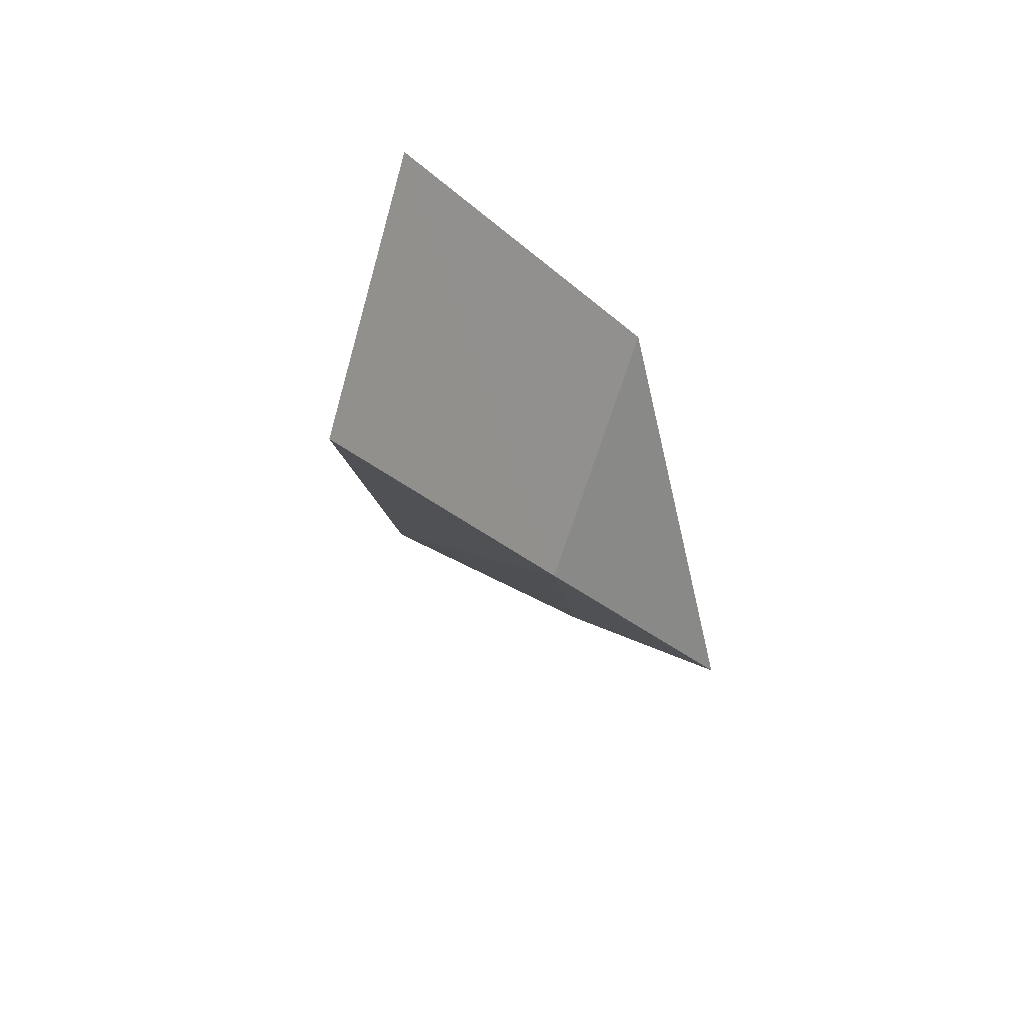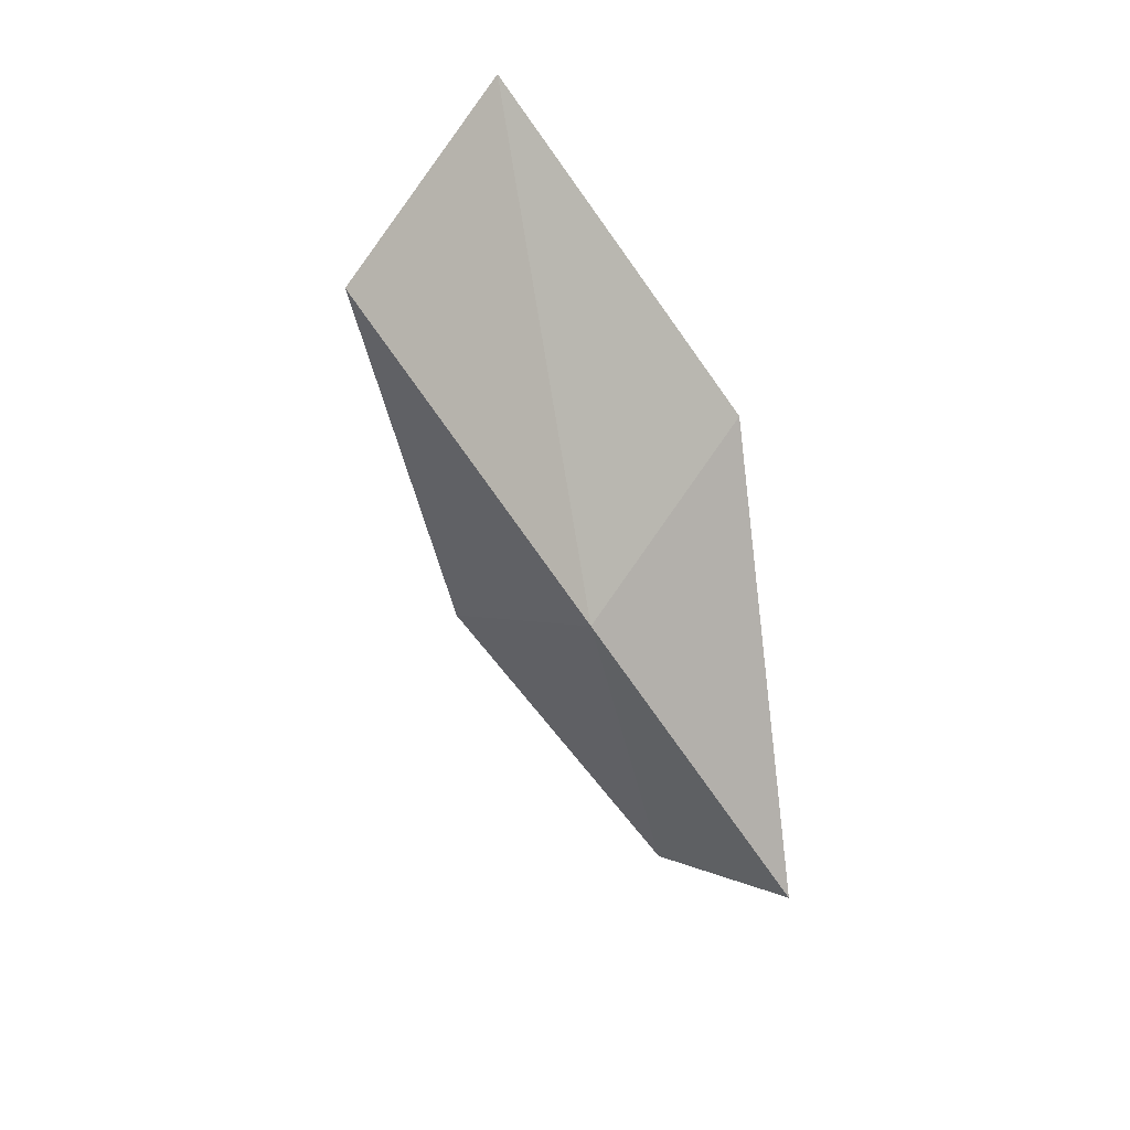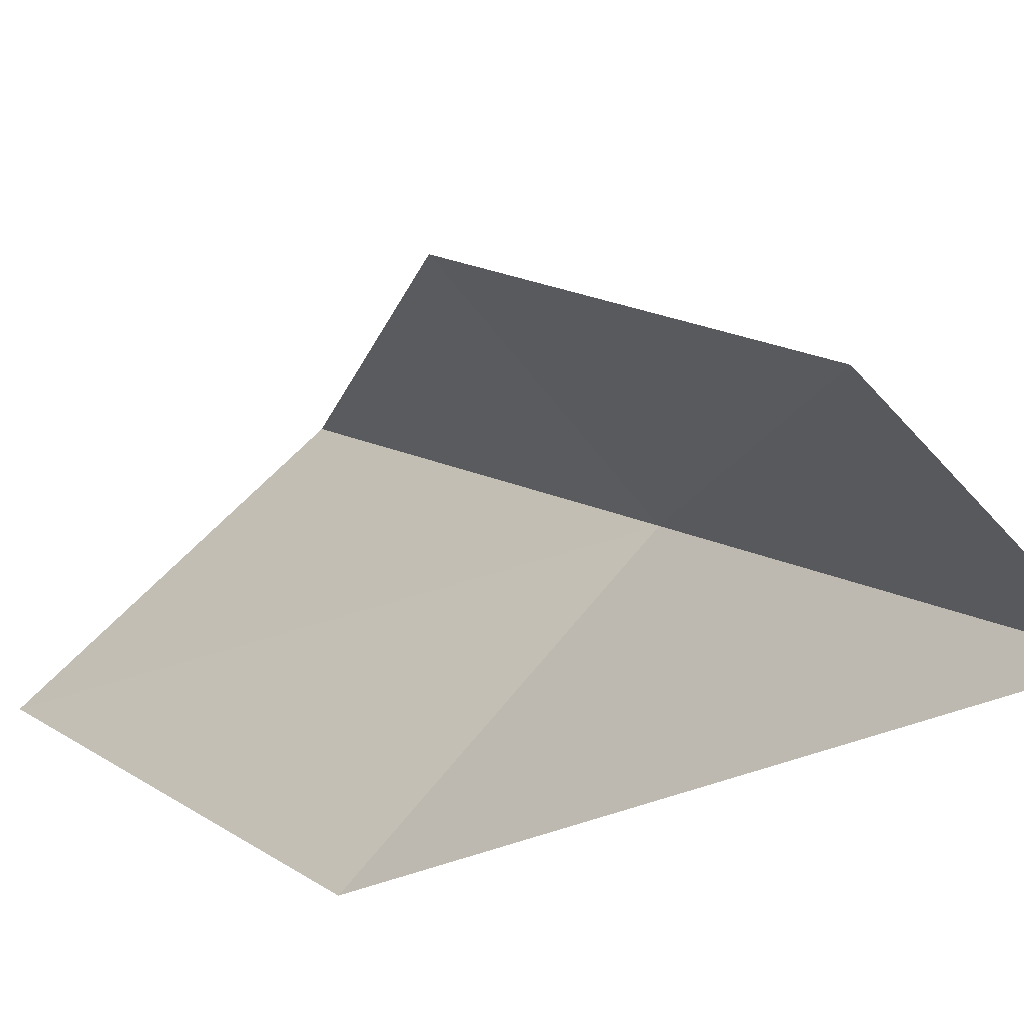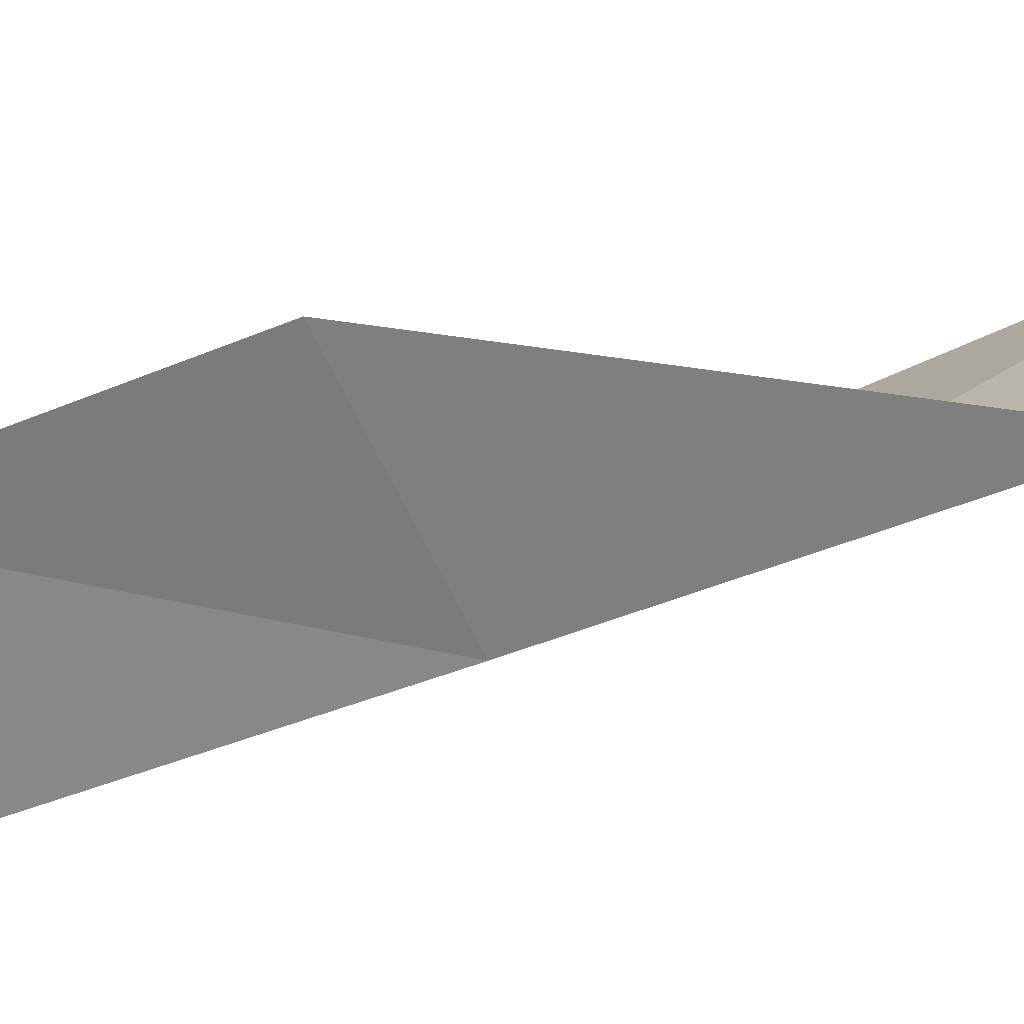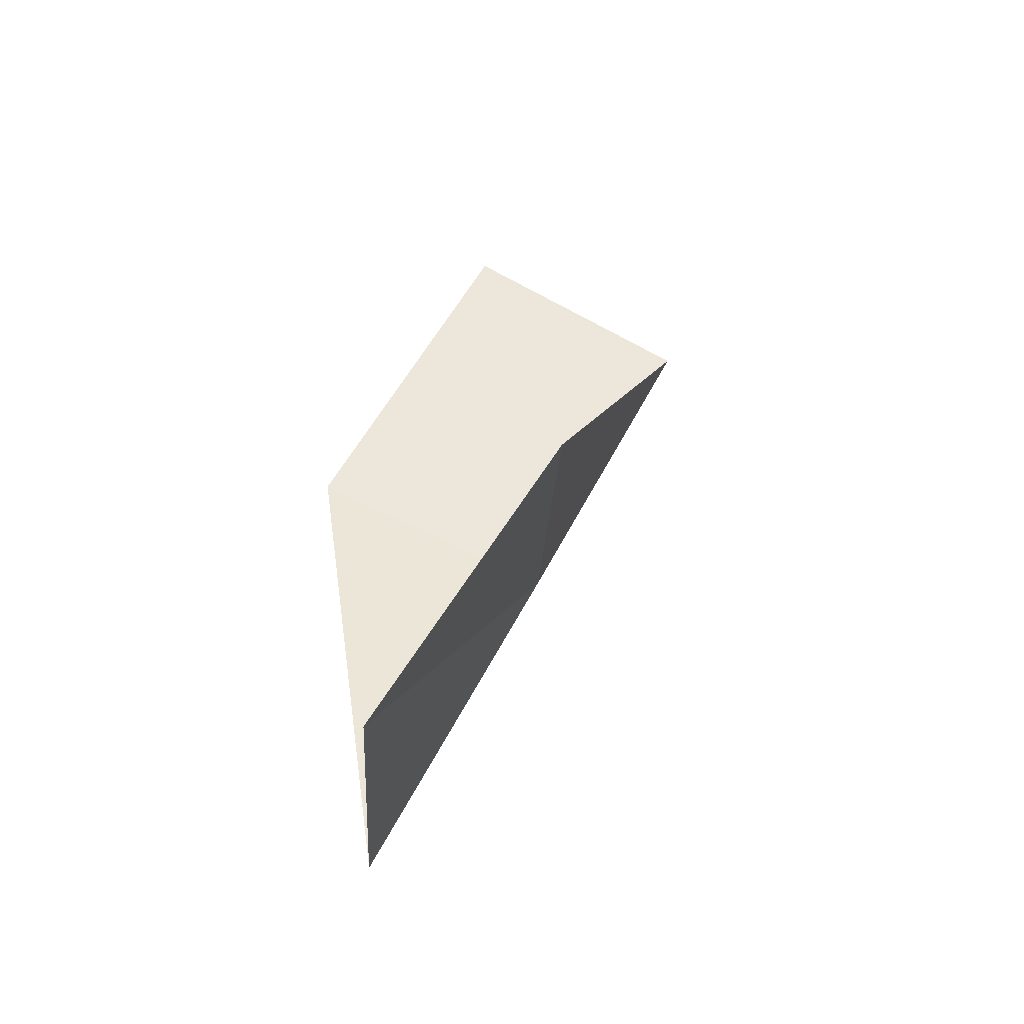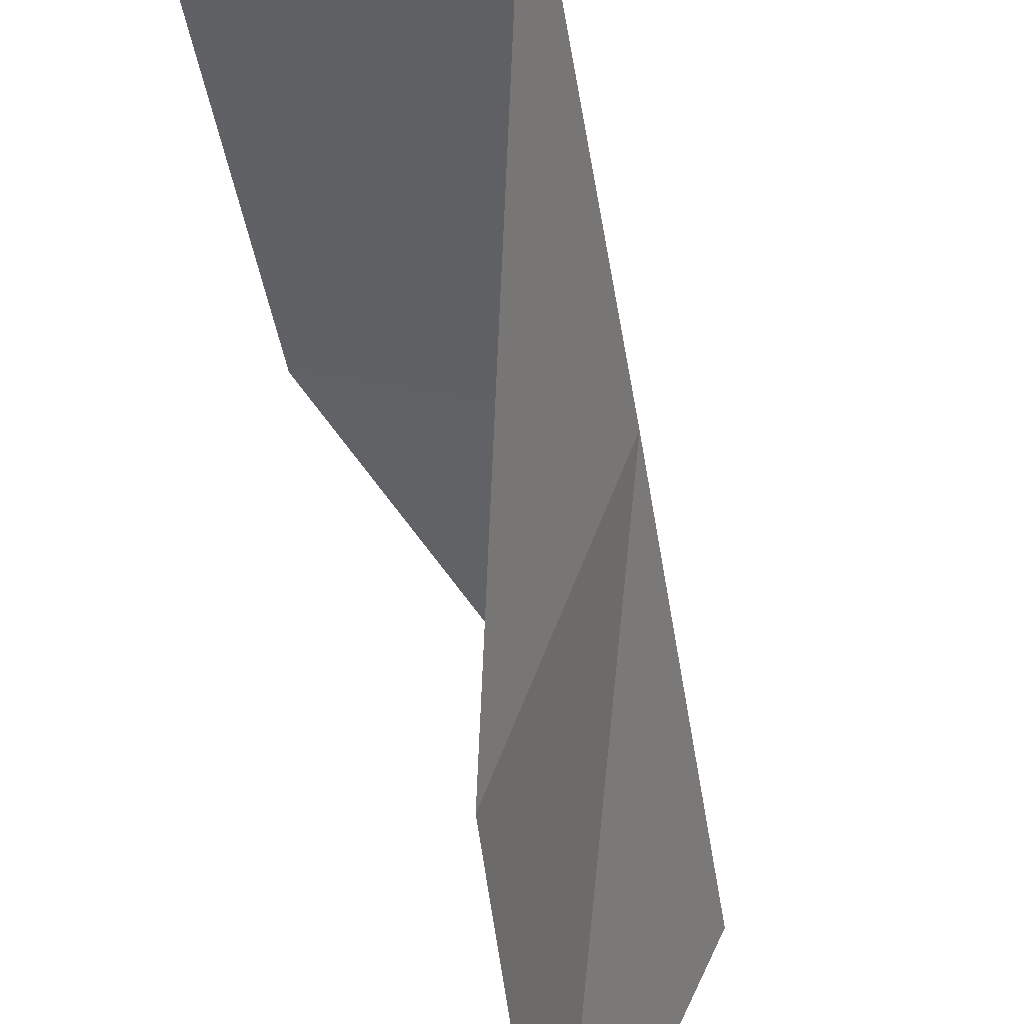
<metadata>
{"format":"obj","ext":"obj","renderer":"f3d","projection":"perspective","resolution":1024,"background":"white","views":[{"elev":60.0,"azim":-122.9,"up":"+Z"},{"elev":34.2,"azim":-107.1,"up":"+Z"},{"elev":-24.4,"azim":156.2,"up":"+Y"},{"elev":79.8,"azim":-92.6,"up":"+Y"},{"elev":-66.6,"azim":110.0,"up":"+Z"},{"elev":-78.6,"azim":-158.3,"up":"+Y"}]}
</metadata>
<code>
v -30.62 31.47 40.47
v -29.54 32.01 39.93
v -29.9 30.74 37.88
v -31.03 30.28 38.39
v -29.76 30.27 41.18
v -29.21 31.58 43.27
v -30.18 32.68 42.59
f 1 2 3
f 1 3 4
f 1 4 5
f 1 5 6
f 1 6 7
f 1 7 2

</code>
